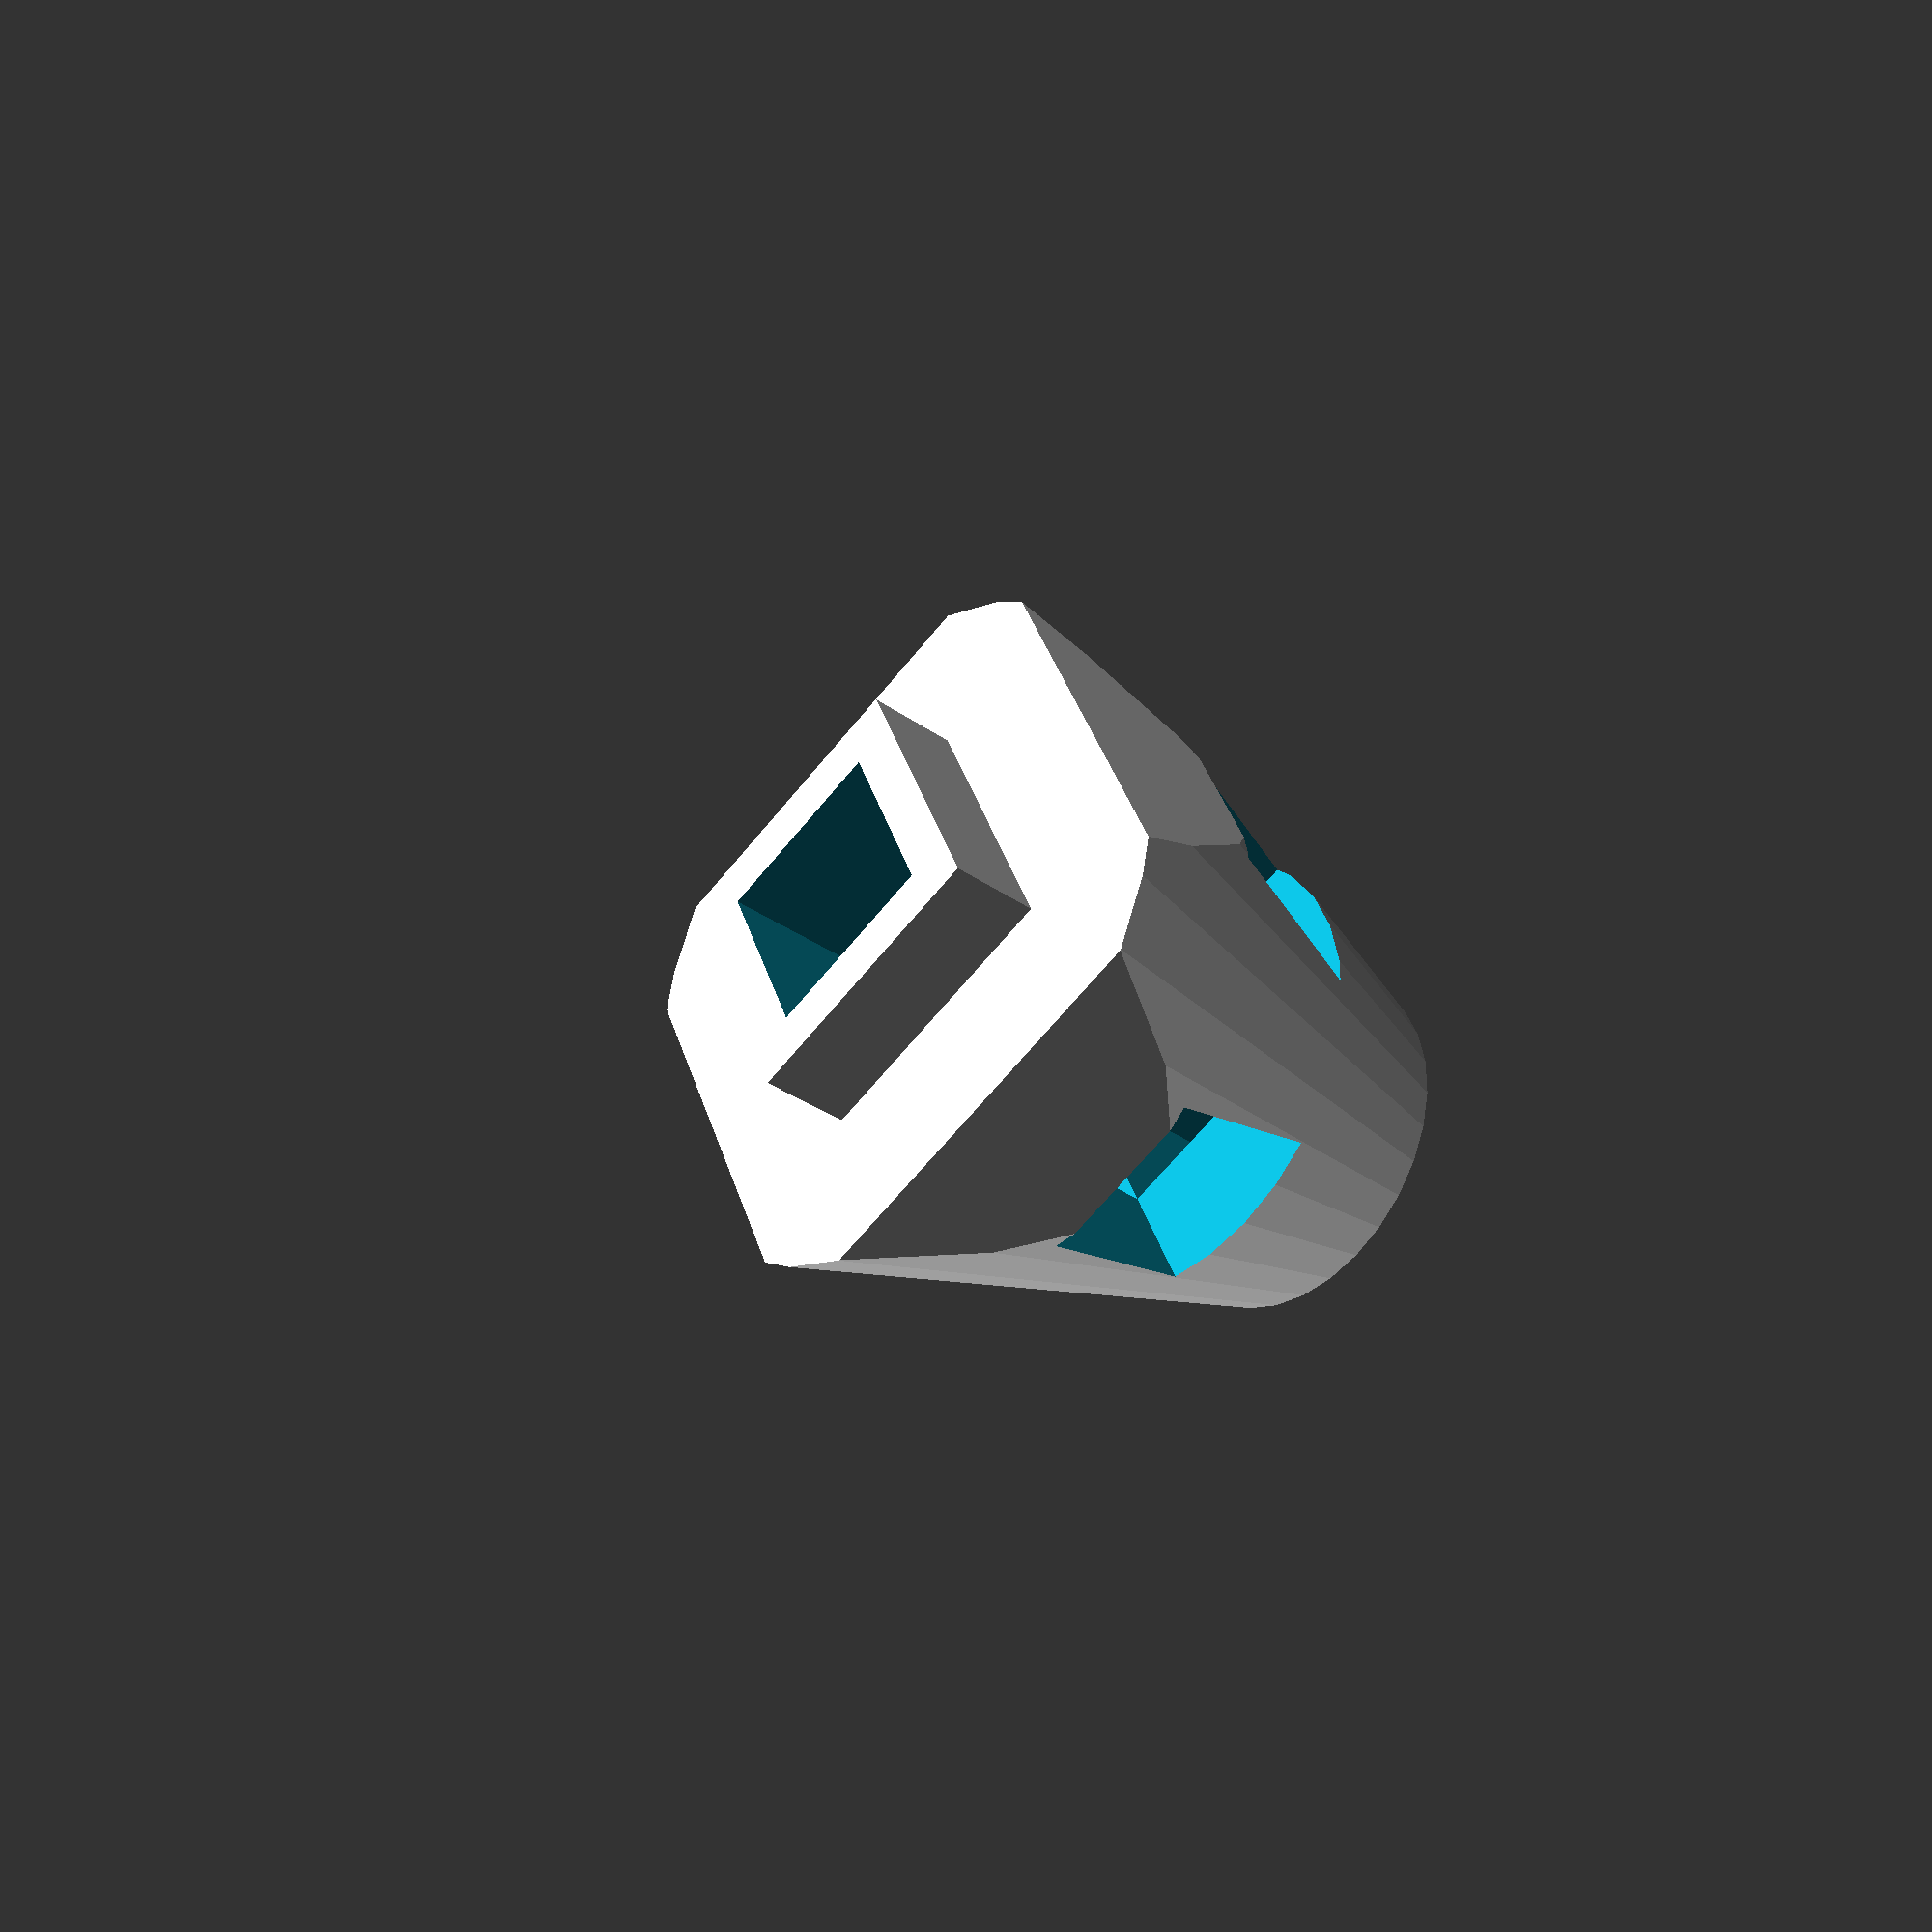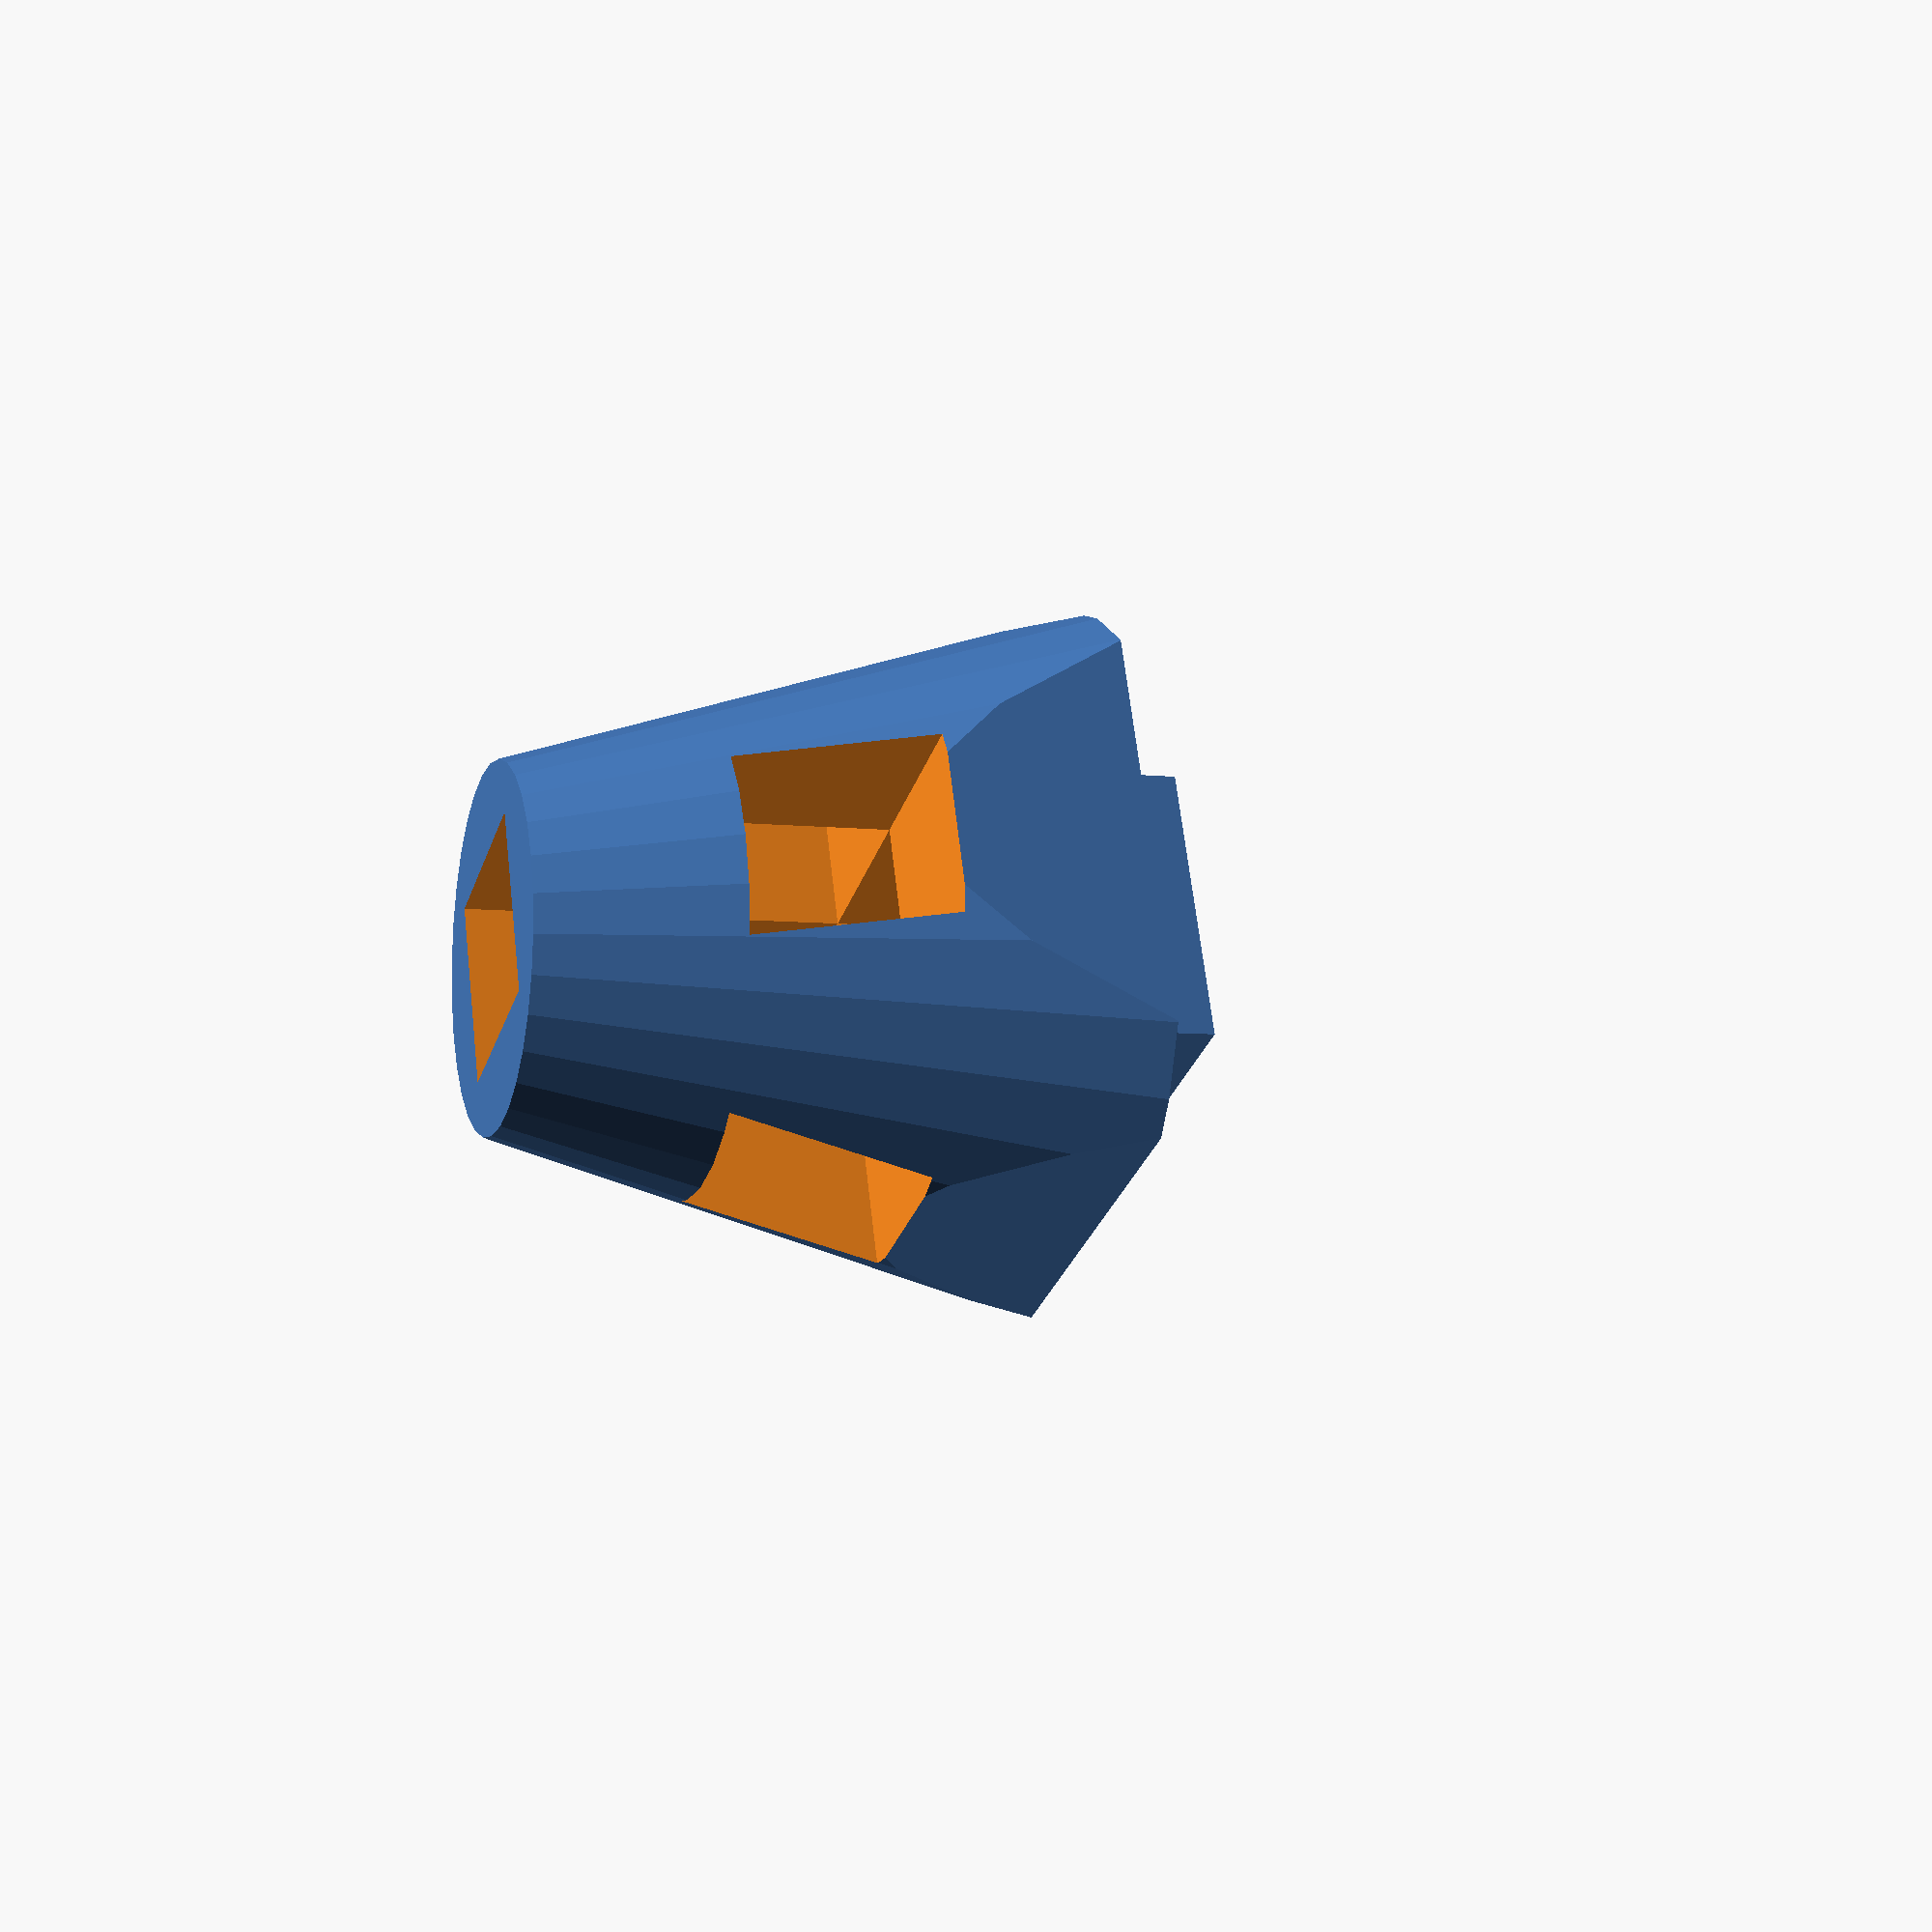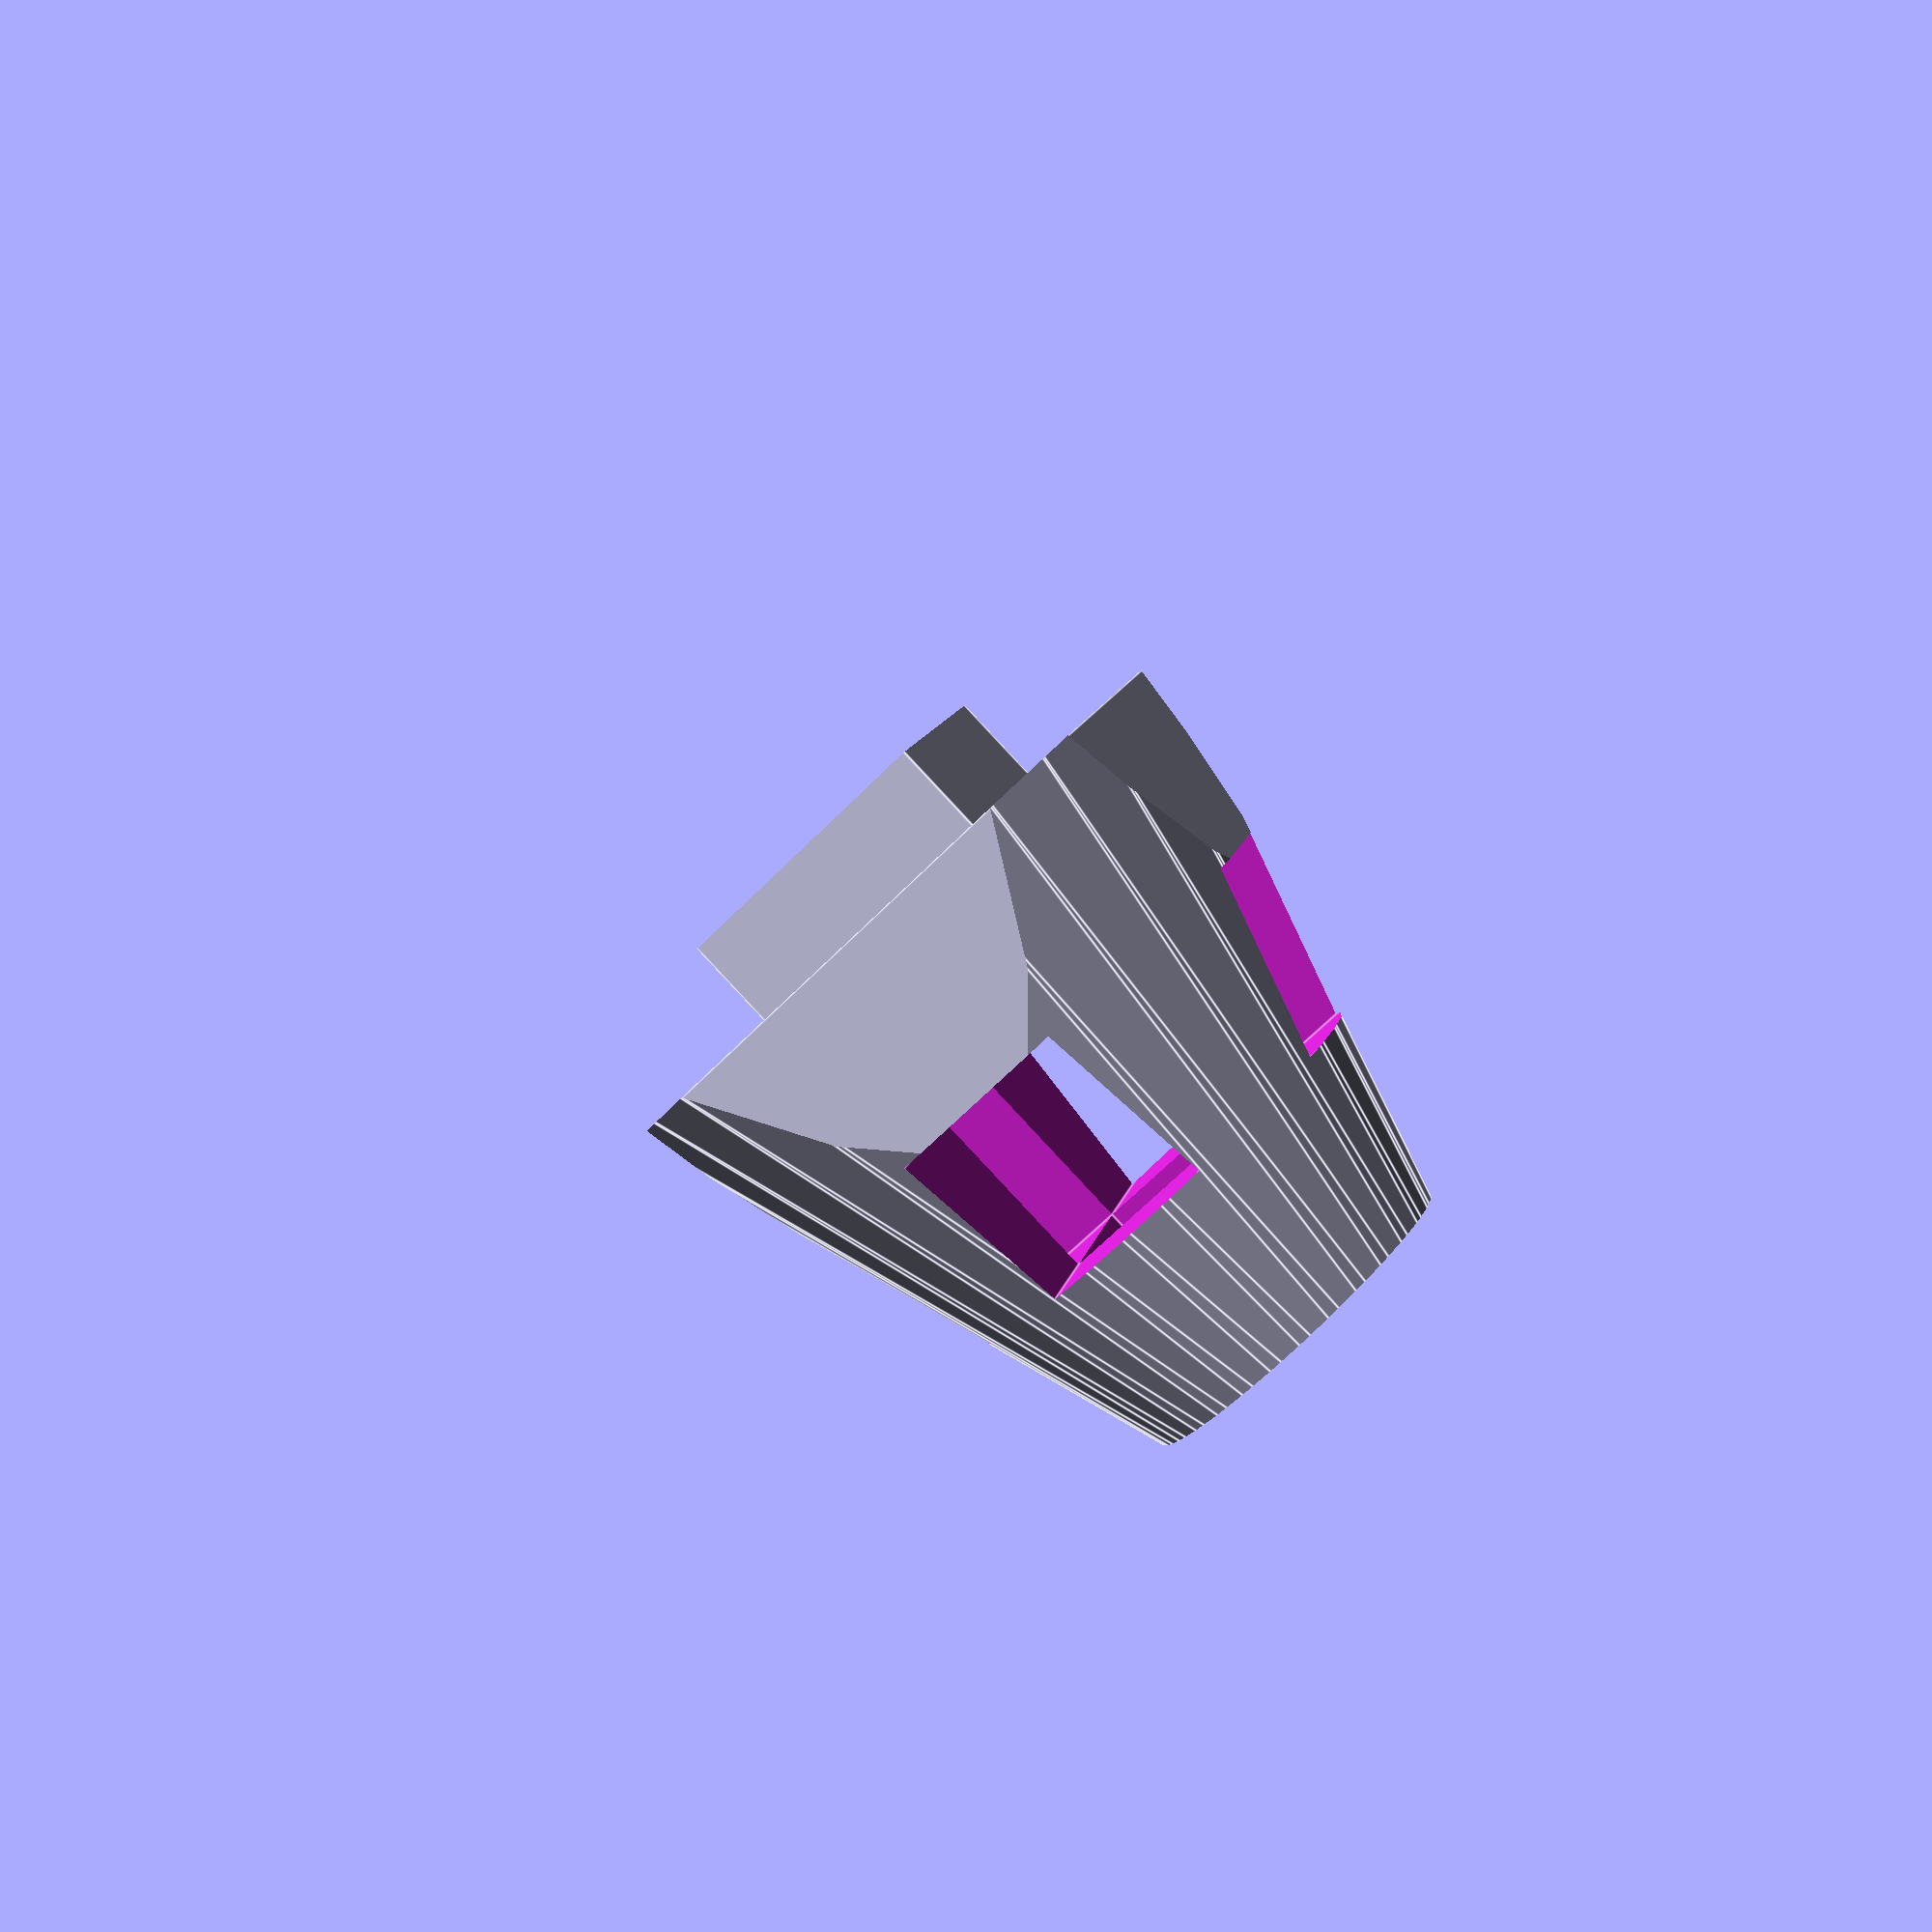
<openscad>
intersection(){difference(){union(){cube(size = [30, 30, 30], center = true);
translate(v = [0, 0, -25])
cube(size = [15, 15, 50], center = true);
}
union(){cube(size = [50, 10, 10], center = true);
cube(size = [10, 50, 10], center = true);
cube(size = [10, 10, 50], center = true);
}
}
translate(v = [0, 0, 5])
cylinder(r1 = 20, r2 = 5, h = 50, center = true);
}

</openscad>
<views>
elev=34.4 azim=293.8 roll=226.3 proj=p view=solid
elev=186.6 azim=158.2 roll=107.9 proj=p view=solid
elev=88.9 azim=254.0 roll=223.1 proj=p view=edges
</views>
